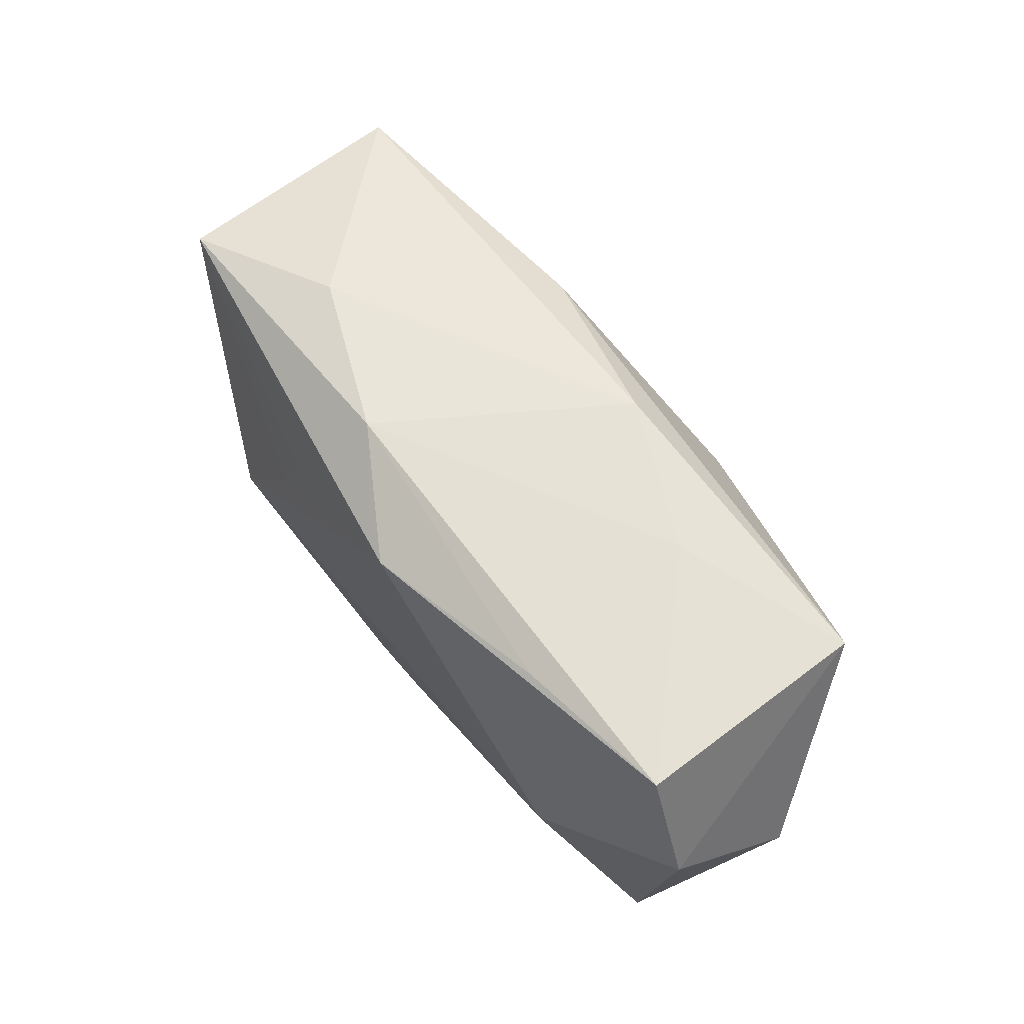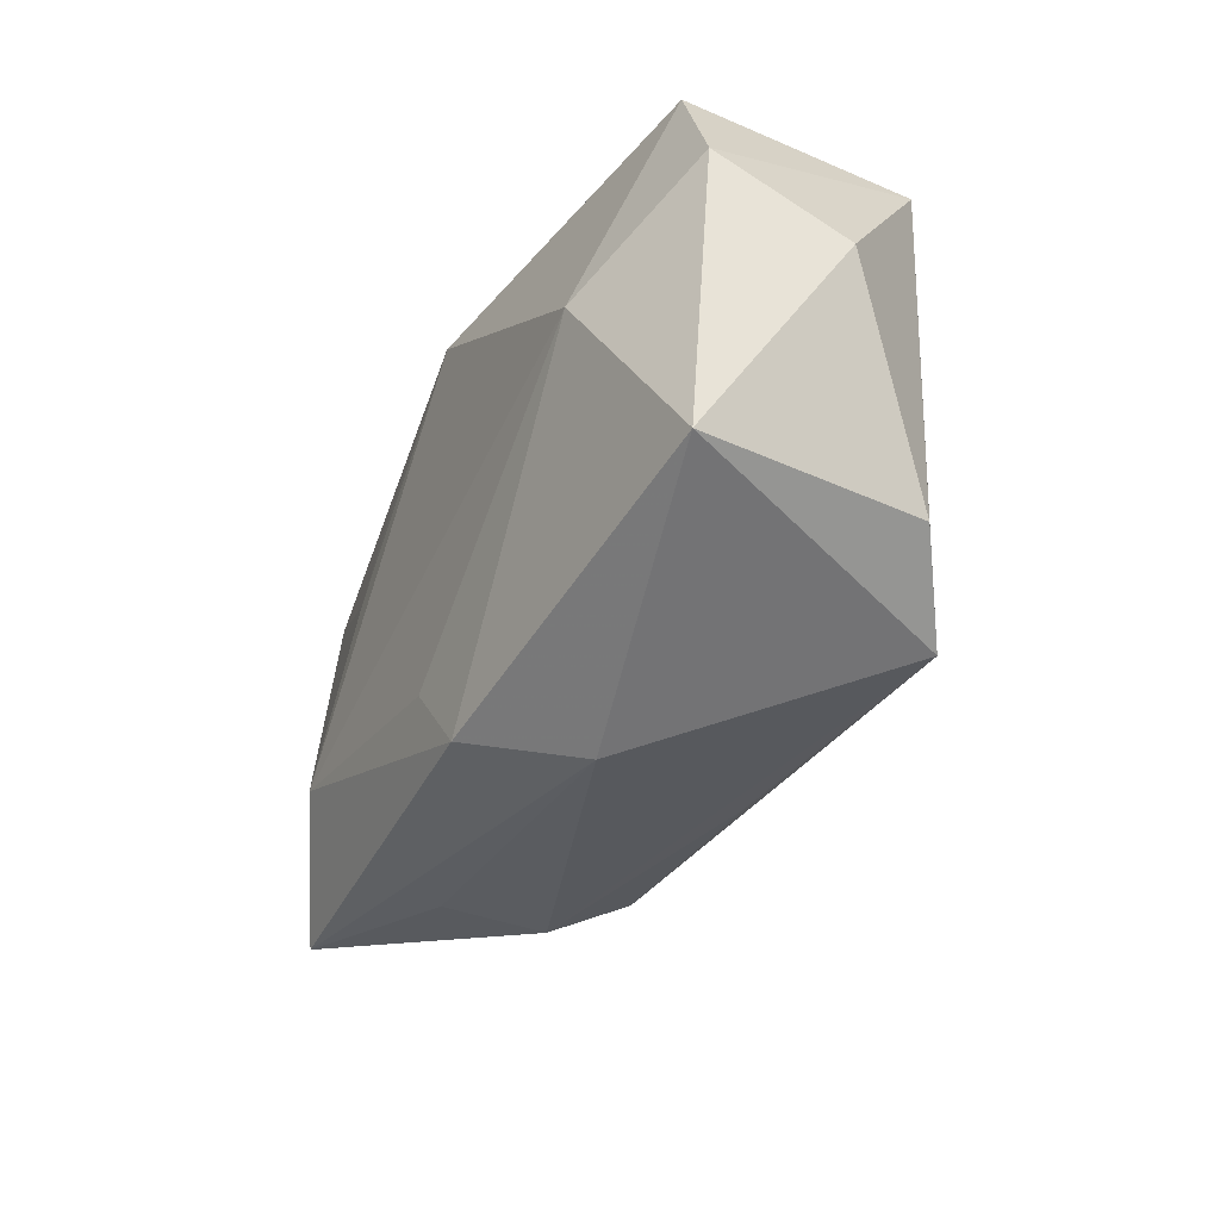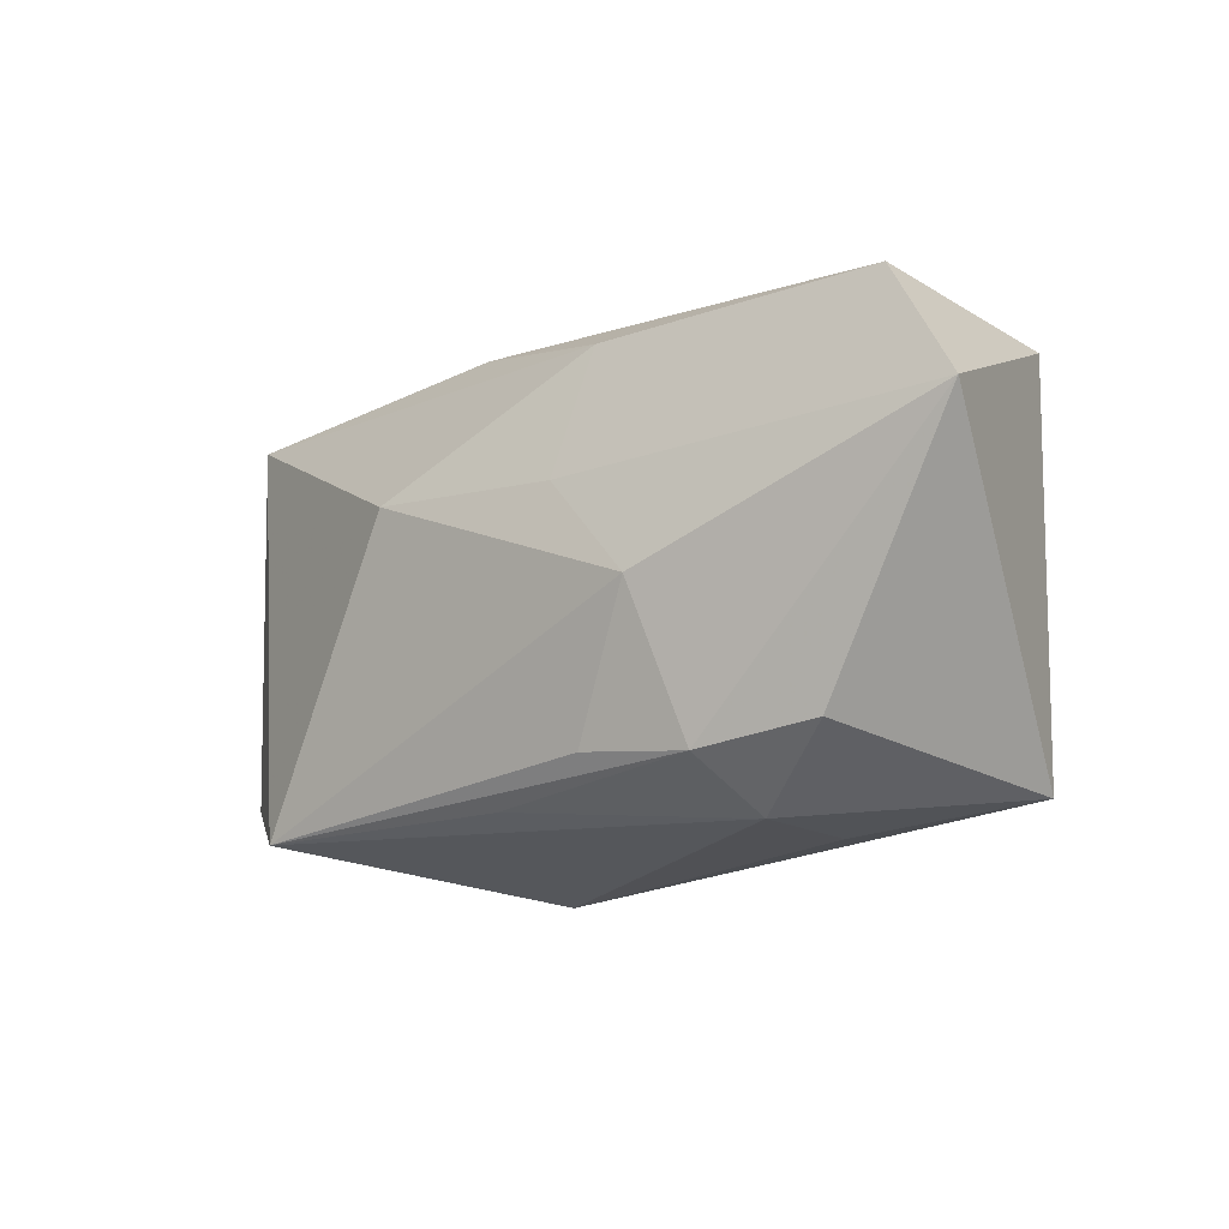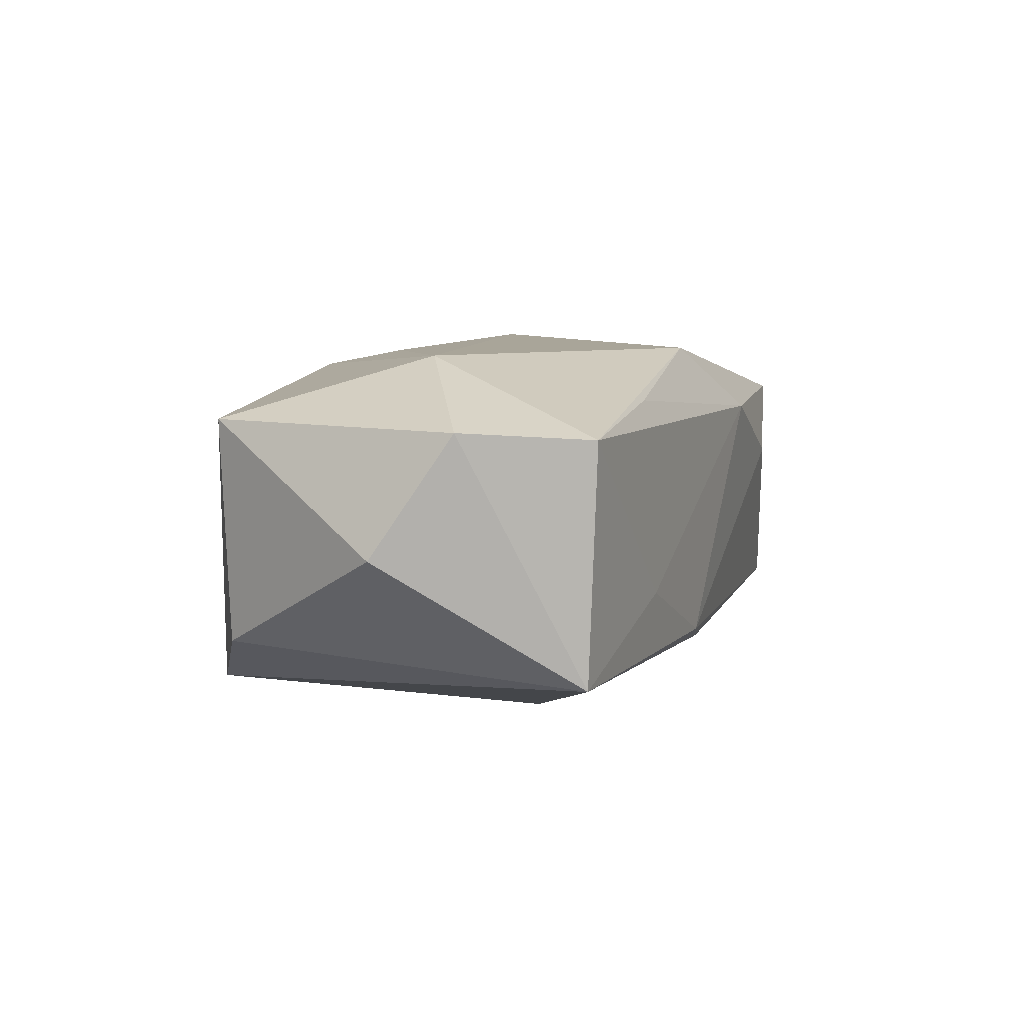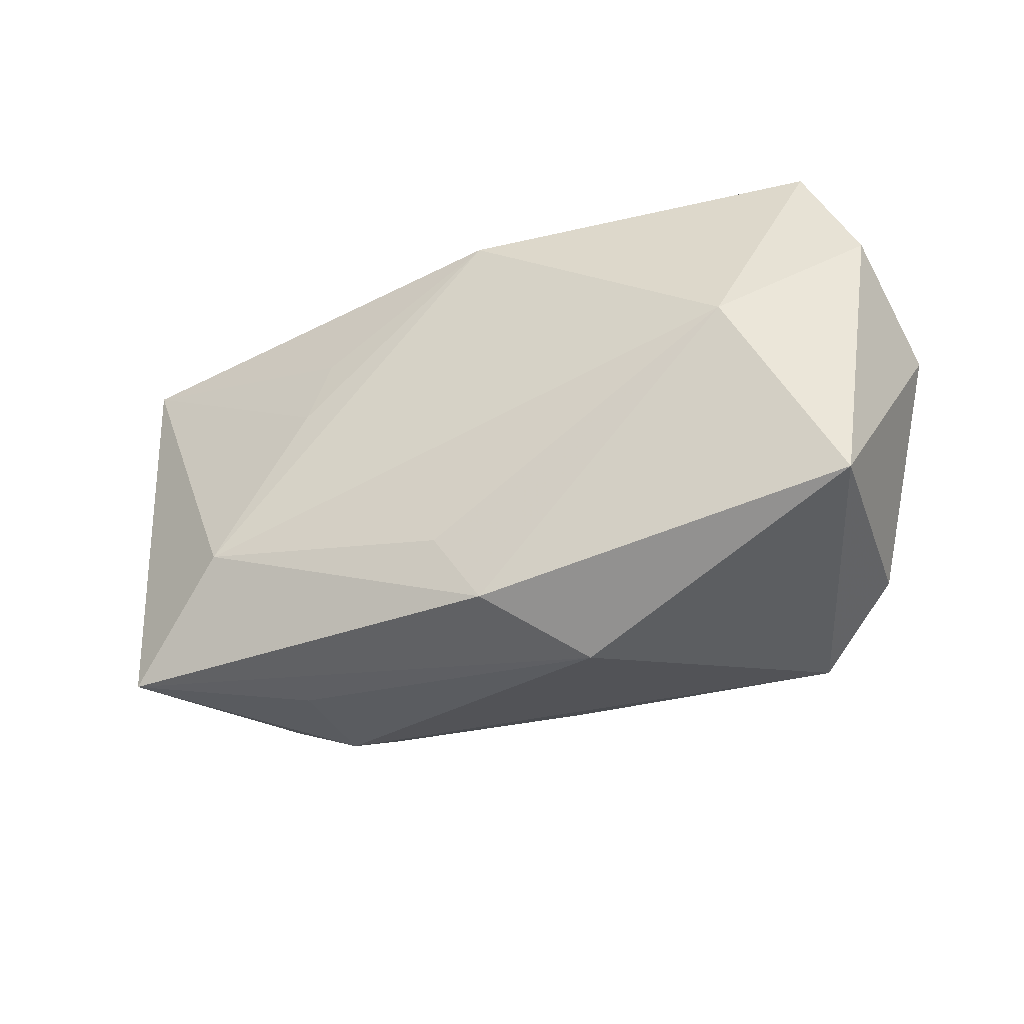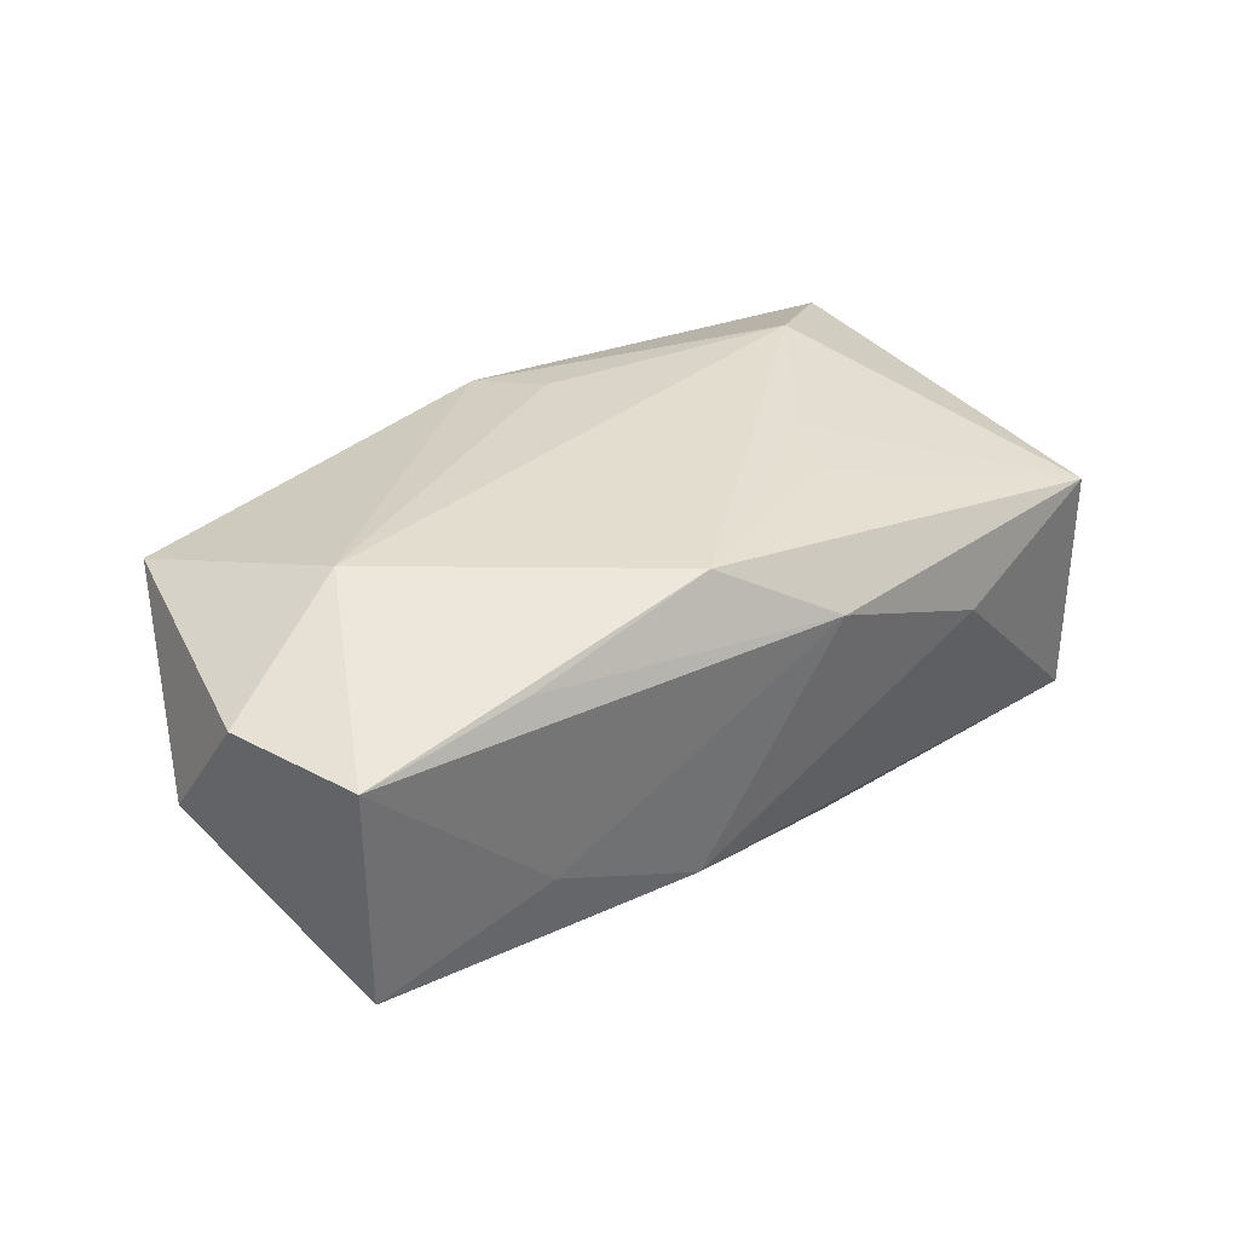
<metadata>
{"format":"obj","ext":"obj","renderer":"f3d","projection":"perspective","resolution":1024,"background":"white","views":[{"elev":66.0,"azim":53.3,"up":"+Y"},{"elev":-35.8,"azim":63.6,"up":"+Y"},{"elev":-19.6,"azim":-137.8,"up":"+Y"},{"elev":7.4,"azim":112.9,"up":"+Z"},{"elev":-34.1,"azim":22.9,"up":"+Y"},{"elev":34.8,"azim":148.4,"up":"+Z"}]}
</metadata>
<code>
v 0.002094 -0.02109 0.01415
v -0.02521 -0.01141 0.01657
v 0.02011 0.02079 0.01251
v -0.01969 -0.02319 -0.00437
v -0.04474 0.003759 -0.0126
v 0.02724 0.003115 0.01657
v 0.03449 0.0209 -0.01155
v -0.01171 0.01603 -0.0153
v 0.00199 -0.02035 -0.01201
v 0.004798 0.02122 -0.01127
v -0.008637 -0.01774 -0.01387
v -0.03831 0.01545 -0.01186
v 0.0271 -0.01946 -0.01496
v -0.01613 0.00321 0.0161
v -0.01648 -0.005655 -0.01732
v -0.001957 -0.01478 0.01556
v 0.009424 -0.02435 0.00506
v -0.02877 -0.01779 -0.00873
v -0.02318 0.02004 0.00419
v 0.03503 -0.01398 -0.00969
v 0.01868 0.02165 -0.005399
v 0.03488 0.02186 0.01015
v -0.03774 0.01594 0.01036
v 0.009361 0.006197 -0.01935
v -0.01406 0.009453 0.01544
v 0.03668 -0.01398 0.01096
v 0.04015 0.01098 0.01081
v 0.04233 0.003834 -0.0001819
v -0.008116 0.02186 0.01016
v -0.008735 0.004172 -0.01741
v -0.03551 -0.02123 0.01185
v -0.01858 -0.01916 -0.01211
v -0.01978 -0.02296 0.005648
v 0.00278 0.0186 0.01657
f 5 31 23
f 5 23 12
f 15 32 5
f 24 13 15
f 4 13 17
f 18 31 5
f 5 32 18
f 18 4 31
f 32 4 18
f 17 13 26
f 27 6 26
f 2 6 34
f 2 23 31
f 8 12 10
f 10 12 19
f 19 12 23
f 7 13 24
f 24 8 7
f 7 8 10
f 24 15 30
f 30 15 5
f 30 8 24
f 5 12 30
f 12 8 30
f 11 13 32
f 32 15 11
f 11 15 13
f 17 31 33
f 33 4 17
f 31 4 33
f 32 13 9
f 9 4 32
f 13 4 9
f 14 2 34
f 23 2 14
f 10 19 29
f 34 3 29
f 29 23 34
f 29 19 23
f 27 7 22
f 22 6 27
f 22 29 3
f 34 6 22
f 22 3 34
f 34 23 25
f 25 14 34
f 23 14 25
f 17 26 1
f 1 26 6
f 1 31 17
f 1 2 31
f 27 26 28
f 28 7 27
f 10 29 21
f 29 22 21
f 21 7 10
f 21 22 7
f 6 2 16
f 16 1 6
f 2 1 16
f 13 7 20
f 20 26 13
f 20 28 26
f 7 28 20

</code>
